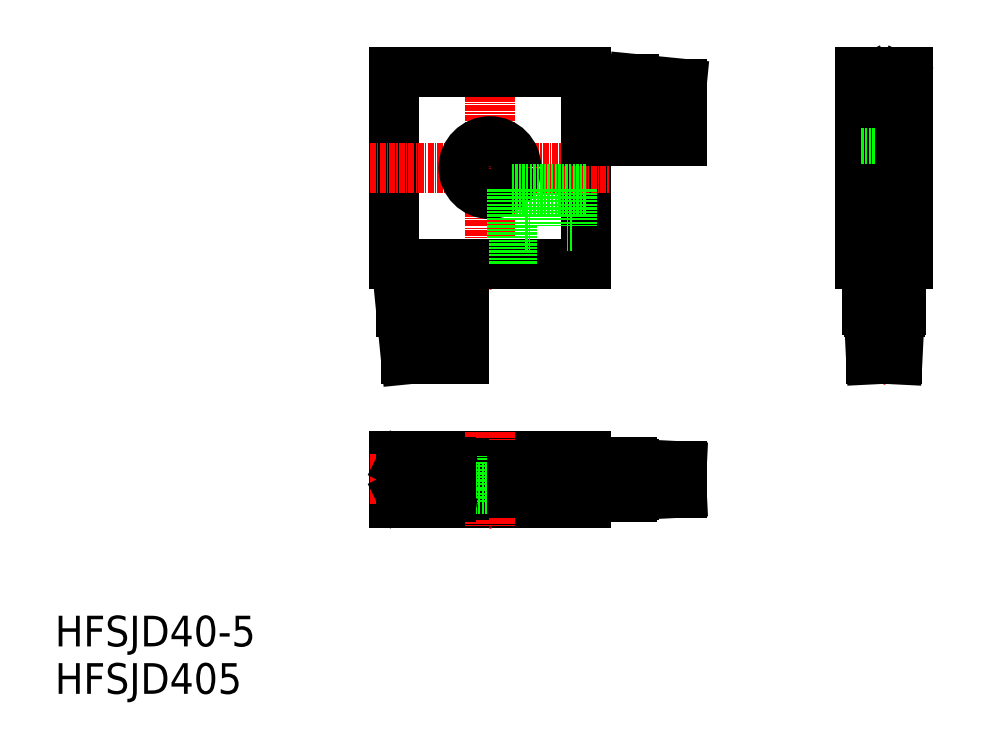
<metadata>
{"format":"dxf","ext":"dxf","renderer":"ezdxf+matplotlib","layout":"modelspace","background":"white","min_lineweight":24,"dpi":150}
</metadata>
<code>
0
SECTION
2
ENTITIES
0
LINE
8
CENTER
10
79.22
20
152.8
30
0
11
79.22
21
102.8
31
0
0
LINE
8
0
10
59.22
20
147.8
30
0
11
59.22
21
107.8
31
0
0
LINE
8
0
10
99.22
20
147.8
30
0
11
99.22
21
107.8
31
0
0
LINE
8
0
10
59.22
20
147.8
30
0
11
99.22
21
147.8
31
0
0
LINE
8
CENTER
10
54.22
20
127.8
30
0
11
104.2
21
127.8
31
0
0
LINE
8
0
10
59.22
20
107.8
30
0
11
99.22
21
107.8
31
0
0
CIRCLE
8
0
10
79.22
20
127.8
30
0
40
3
0
CIRCLE
8
0
10
79.22
20
127.8
30
0
40
5.5
0
LINE
8
0
10
119.2
20
145.3
30
0
11
119.2
21
133.3
31
0
0
LINE
8
0
10
99.22
20
146.3
30
0
11
109.2
21
146.3
31
0
0
LINE
8
0
10
99.22
20
146.3
30
0
11
109.2
21
146.3
31
0
0
LINE
8
0
10
109.2
20
146.3
30
0
11
119.2
21
145.3
31
0
0
LINE
8
0
10
99.22
20
133.3
30
0
11
119.2
21
133.3
31
0
0
LINE
8
0
10
83.72
20
123.3
30
0
11
83.72
21
107.8
31
0
0
LINE
8
0
10
83.72
20
123.3
30
0
11
99.22
21
123.3
31
0
0
LINE
8
0
10
73.72
20
107.8
30
0
11
73.72
21
87.81
31
0
0
LINE
8
0
10
60.72
20
107.8
30
0
11
60.72
21
97.81
31
0
0
LINE
8
0
10
60.72
20
97.81
30
0
11
61.72
21
87.81
31
0
0
LINE
8
0
10
61.72
20
87.81
30
0
11
73.72
21
87.81
31
0
0
LINE
8
0
10
87.59
20
123.3
30
0
11
87.59
21
115.6
31
0
0
LINE
8
0
10
86.59
20
123.3
30
0
11
86.59
21
115.6
31
0
0
LINE
8
0
10
86.59
20
115.6
30
0
11
87.59
21
115.6
31
0
0
LINE
8
0
10
96.34
20
123.3
30
0
11
96.34
21
115.6
31
0
0
LINE
8
0
10
95.34
20
123.3
30
0
11
95.34
21
115.6
31
0
0
LINE
8
0
10
96.34
20
115.6
30
0
11
95.34
21
115.6
31
0
0
LINE
8
0
10
59.22
20
67.79
30
0
11
59.22
21
57.79
31
0
0
LINE
8
0
10
99.22
20
67.79
30
0
11
99.22
21
57.79
31
0
0
LINE
8
0
10
59.22
20
67.79
30
0
11
99.22
21
67.79
31
0
0
LINE
8
0
10
59.22
20
57.79
30
0
11
99.22
21
57.79
31
0
0
LINE
8
CENTER
10
79.22
20
72.79
30
0
11
79.22
21
52.79
31
0
0
LINE
8
CENTER
10
54.22
20
62.79
30
0
11
124.2
21
62.79
31
0
0
LINE
8
0
10
60.72
20
66.04
30
0
11
60.72
21
59.54
31
0
0
LINE
8
0
10
61.72
20
65.54
30
0
11
61.72
21
60.04
31
0
0
LINE
8
0
10
73.72
20
66.04
30
0
11
73.72
21
59.54
31
0
0
LINE
8
0
10
83.72
20
65.54
30
0
11
83.72
21
60.04
31
0
0
LINE
8
0
10
86.59
20
65.54
30
0
11
86.59
21
65.54
31
0
0
LINE
8
0
10
87.59
20
65.54
30
0
11
87.59
21
65.54
31
0
0
LINE
8
0
10
95.34
20
65.54
30
0
11
95.34
21
65.54
31
0
0
LINE
8
0
10
96.34
20
65.54
30
0
11
96.34
21
65.54
31
0
0
LINE
8
0
10
61.72
20
65.54
30
0
11
73.72
21
65.54
31
0
0
LINE
8
0
10
61.72
20
60.04
30
0
11
73.72
21
60.04
31
0
0
LINE
8
0
10
60.72
20
66.04
30
0
11
73.72
21
66.04
31
0
0
LINE
8
0
10
60.72
20
59.54
30
0
11
73.72
21
59.54
31
0
0
LINE
8
0
10
61.72
20
65.54
30
0
11
60.72
21
66.04
31
0
0
LINE
8
0
10
61.72
20
60.04
30
0
11
60.72
21
59.54
31
0
0
LINE
8
0
10
73.72
20
60.79
30
0
11
73.72
21
67.79
31
0
0
LINE
8
0
10
84.72
20
60.79
30
0
11
84.72
21
67.79
31
0
0
LINE
8
0
10
76.22
20
60.79
30
0
11
76.22
21
57.79
31
0
0
LINE
8
0
10
82.22
20
60.79
30
0
11
82.22
21
57.79
31
0
0
LINE
8
0
10
73.72
20
60.79
30
0
11
84.72
21
60.79
31
0
0
LINE
8
0
10
83.72
20
65.54
30
0
11
99.22
21
65.54
31
0
0
LINE
8
0
10
83.72
20
60.04
30
0
11
99.22
21
60.04
31
0
0
LINE
8
0
10
86.89
20
65.24
30
0
11
87.29
21
65.24
31
0
0
LINE
8
0
10
86.89
20
60.34
30
0
11
87.29
21
60.34
31
0
0
LINE
8
0
10
87.59
20
60.04
30
0
11
87.59
21
60.04
31
0
0
LINE
8
0
10
86.59
20
60.04
30
0
11
86.59
21
60.04
31
0
0
LINE
8
0
10
95.34
20
60.04
30
0
11
95.34
21
60.04
31
0
0
LINE
8
0
10
96.34
20
60.04
30
0
11
96.34
21
60.04
31
0
0
ARC
8
0
10
86.89
20
65.54
30
0
40
0.3
50
180
51
270
0
ARC
8
0
10
87.29
20
65.54
30
0
40
0.3
50
270
51
0
0
ARC
8
0
10
86.89
20
60.04
30
0
40
0.3
50
90
51
180
0
ARC
8
0
10
87.29
20
60.04
30
0
40
0.3
50
2.71e-12
51
90
0
LINE
8
0
10
95.64
20
65.24
30
0
11
96.04
21
65.24
31
0
0
LINE
8
0
10
95.64
20
60.34
30
0
11
96.04
21
60.34
31
0
0
ARC
8
0
10
96.04
20
60.04
30
0
40
0.3
50
360
51
90
0
ARC
8
0
10
95.64
20
60.04
30
0
40
0.3
50
90
51
180
0
ARC
8
0
10
95.64
20
65.54
30
0
40
0.3
50
180
51
270
0
ARC
8
0
10
96.04
20
65.54
30
0
40
0.3
50
270
51
2.71e-12
0
LINE
8
0
10
119.2
20
65.54
30
0
11
119.2
21
60.04
31
0
0
LINE
8
0
10
99.22
20
66.04
30
0
11
109.2
21
66.04
31
0
0
LINE
8
0
10
99.22
20
59.54
30
0
11
109.2
21
59.54
31
0
0
LINE
8
0
10
109.2
20
66.04
30
0
11
119.2
21
65.54
31
0
0
LINE
8
0
10
119.2
20
60.04
30
0
11
109.2
21
59.54
31
0
0
LINE
8
0
10
99.22
20
66.34
30
0
11
108.9
21
66.34
31
0
0
LINE
8
0
10
99.22
20
59.24
30
0
11
108.9
21
59.24
31
0
0
ARC
8
0
10
108.9
20
66.04
30
0
40
0.3
50
360
51
90
0
ARC
8
0
10
108.9
20
59.54
30
0
40
0.3
50
270
51
360
0
LINE
8
0
10
63.97
20
97.81
30
0
11
63.97
21
107.8
31
0
0
LINE
8
0
10
62.97
20
97.81
30
0
11
62.97
21
107.8
31
0
0
LINE
8
0
10
70.47
20
97.81
30
0
11
70.47
21
107.8
31
0
0
LINE
8
0
10
71.47
20
97.81
30
0
11
71.47
21
107.8
31
0
0
LINE
8
0
10
63.27
20
66.34
30
0
11
63.67
21
66.34
31
0
0
LINE
8
0
10
70.77
20
66.34
30
0
11
71.17
21
66.34
31
0
0
LINE
8
0
10
70.77
20
59.24
30
0
11
71.17
21
59.24
31
0
0
LINE
8
0
10
63.27
20
59.24
30
0
11
63.67
21
59.24
31
0
0
ARC
8
0
10
63.27
20
66.04
30
0
40
0.3
50
90
51
180
0
ARC
8
0
10
63.67
20
66.04
30
0
40
0.3
50
0
51
90
0
ARC
8
0
10
70.77
20
66.04
30
0
40
0.3
50
90
51
180
0
ARC
8
0
10
71.17
20
66.04
30
0
40
0.3
50
0
51
90
0
ARC
8
0
10
63.27
20
59.54
30
0
40
0.3
50
180
51
270
0
ARC
8
0
10
63.67
20
59.54
30
0
40
0.3
50
270
51
360
0
ARC
8
0
10
70.77
20
59.54
30
0
40
0.3
50
180
51
270
0
ARC
8
0
10
71.17
20
59.54
30
0
40
0.3
50
270
51
0
0
LINE
8
0
10
109.2
20
135.6
30
0
11
99.22
21
135.6
31
0
0
LINE
8
0
10
109.2
20
136.6
30
0
11
99.22
21
136.6
31
0
0
LINE
8
0
10
109.2
20
143.1
30
0
11
99.22
21
143.1
31
0
0
LINE
8
0
10
109.2
20
144.1
30
0
11
99.22
21
144.1
31
0
0
LINE
8
CENTER
10
161.4
20
152.8
30
0
11
161.4
21
82.81
31
0
0
LINE
8
0
10
157.9
20
107.8
30
0
11
157.9
21
98.11
31
0
0
LINE
8
0
10
165
20
107.8
30
0
11
165
21
98.11
31
0
0
LINE
8
0
10
158.2
20
107.8
30
0
11
158.2
21
97.81
31
0
0
LINE
8
0
10
164.7
20
107.8
30
0
11
164.7
21
97.81
31
0
0
LINE
8
CENTER
10
171.4
20
127.8
30
0
11
151.4
21
127.8
31
0
0
LINE
8
0
10
159.4
20
133.3
30
0
11
159.4
21
122.3
31
0
0
LINE
8
0
10
156.4
20
147.8
30
0
11
156.4
21
107.8
31
0
0
LINE
8
0
10
166.4
20
147.8
30
0
11
166.4
21
107.8
31
0
0
LINE
8
0
10
164.7
20
146.3
30
0
11
164.7
21
133.3
31
0
0
LINE
8
0
10
158.2
20
146.3
30
0
11
158.2
21
133.3
31
0
0
LINE
8
0
10
158.7
20
145.3
30
0
11
158.7
21
133.3
31
0
0
LINE
8
0
10
164.2
20
145.3
30
0
11
164.2
21
133.3
31
0
0
LINE
8
0
10
164.7
20
146.3
30
0
11
158.2
21
146.3
31
0
0
LINE
8
0
10
164.2
20
145.3
30
0
11
158.7
21
145.3
31
0
0
LINE
8
0
10
166.4
20
147.8
30
0
11
156.4
21
147.8
31
0
0
LINE
8
0
10
158.7
20
145.3
30
0
11
158.2
21
146.3
31
0
0
ARC
8
0
10
158.2
20
143.4
30
0
40
0.3
50
180
51
270
0
LINE
8
0
10
157.9
20
143.8
30
0
11
157.9
21
143.4
31
0
0
ARC
8
0
10
158.2
20
143.8
30
0
40
0.3
50
90
51
180
0
LINE
8
0
10
164.2
20
145.3
30
0
11
164.7
21
146.3
31
0
0
ARC
8
0
10
164.7
20
143.4
30
0
40
0.3
50
270
51
1.323e-12
0
LINE
8
0
10
165
20
143.8
30
0
11
165
21
143.4
31
0
0
ARC
8
0
10
164.7
20
143.8
30
0
40
0.3
50
5.407e-12
51
90
0
LINE
8
0
10
159.4
20
133.3
30
0
11
166.4
21
133.3
31
0
0
LINE
8
0
10
164.7
20
133.3
30
0
11
158.2
21
133.3
31
0
0
ARC
8
0
10
158.2
20
135.9
30
0
40
0.3
50
180
51
270
0
LINE
8
0
10
157.9
20
136.3
30
0
11
157.9
21
135.9
31
0
0
ARC
8
0
10
158.2
20
136.3
30
0
40
0.3
50
90
51
180
0
LINE
8
0
10
159.4
20
130.8
30
0
11
156.4
21
130.8
31
0
0
ARC
8
0
10
164.7
20
135.9
30
0
40
0.3
50
270
51
0
0
LINE
8
0
10
165
20
136.3
30
0
11
165
21
135.9
31
0
0
ARC
8
0
10
164.7
20
136.3
30
0
40
0.3
50
0
51
90
0
LINE
8
0
10
158.7
20
123.3
30
0
11
158.7
21
107.8
31
0
0
LINE
8
0
10
164.2
20
123.3
30
0
11
164.2
21
107.8
31
0
0
LINE
8
0
10
164.2
20
123.3
30
0
11
158.7
21
123.3
31
0
0
LINE
8
0
10
159.4
20
122.3
30
0
11
166.4
21
122.3
31
0
0
LINE
8
0
10
159.4
20
124.8
30
0
11
156.4
21
124.8
31
0
0
LINE
8
0
10
166.4
20
107.8
30
0
11
156.4
21
107.8
31
0
0
LINE
8
0
10
158.7
20
87.81
30
0
11
158.2
21
97.81
31
0
0
LINE
8
0
10
164.7
20
97.81
30
0
11
164.2
21
87.81
31
0
0
ARC
8
0
10
158.2
20
98.11
30
0
40
0.3
50
180
51
270
0
ARC
8
0
10
164.7
20
98.11
30
0
40
0.3
50
270
51
360
0
LINE
8
0
10
164.2
20
87.81
30
0
11
158.7
21
87.81
31
0
0
LINE
8
0
10
158.7
20
115.6
30
0
11
158.7
21
115.6
31
0
0
LINE
8
0
10
159
20
123.3
30
0
11
159
21
115.9
31
0
0
LINE
8
0
10
163.9
20
123.3
30
0
11
163.9
21
115.9
31
0
0
ARC
8
0
10
164.2
20
115.9
30
0
40
0.3
50
180
51
270
0
ARC
8
0
10
158.7
20
115.9
30
0
40
0.3
50
270
51
0
0
TEXT
8
0
10
-11.48
20
27.98
30
0
40
6.4
1
HFSJD40-5
0
TEXT
8
0
10
-11.48
20
18.1
30
0
40
6.4
1
HFSJD405
0
ENDSEC
0
EOF

</code>
